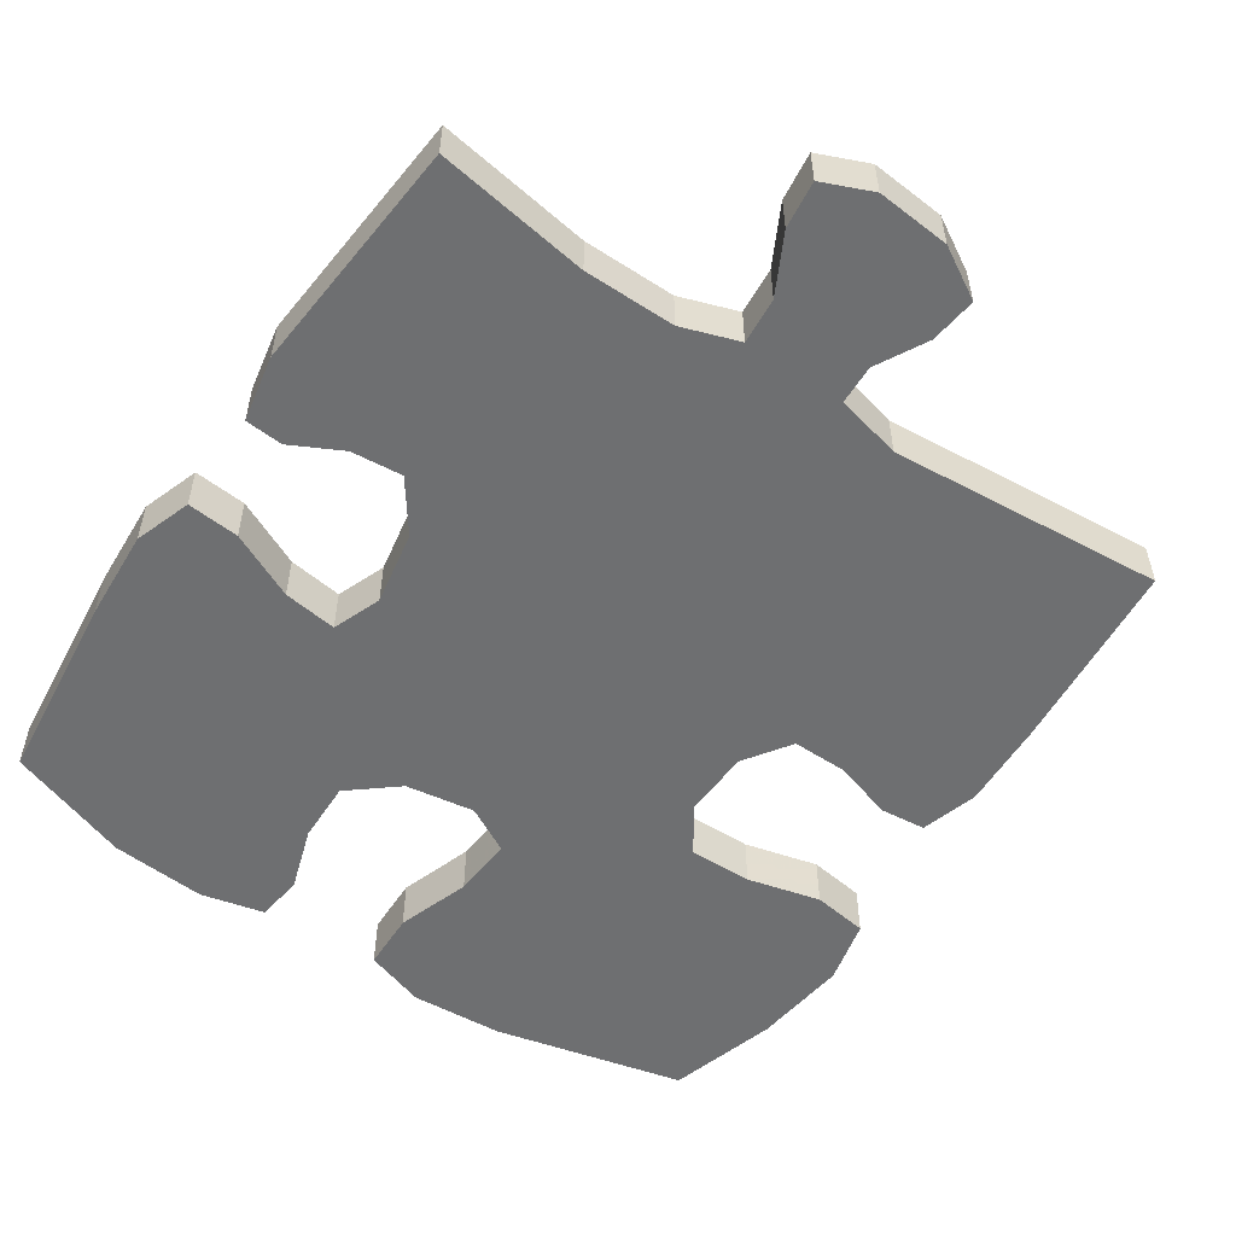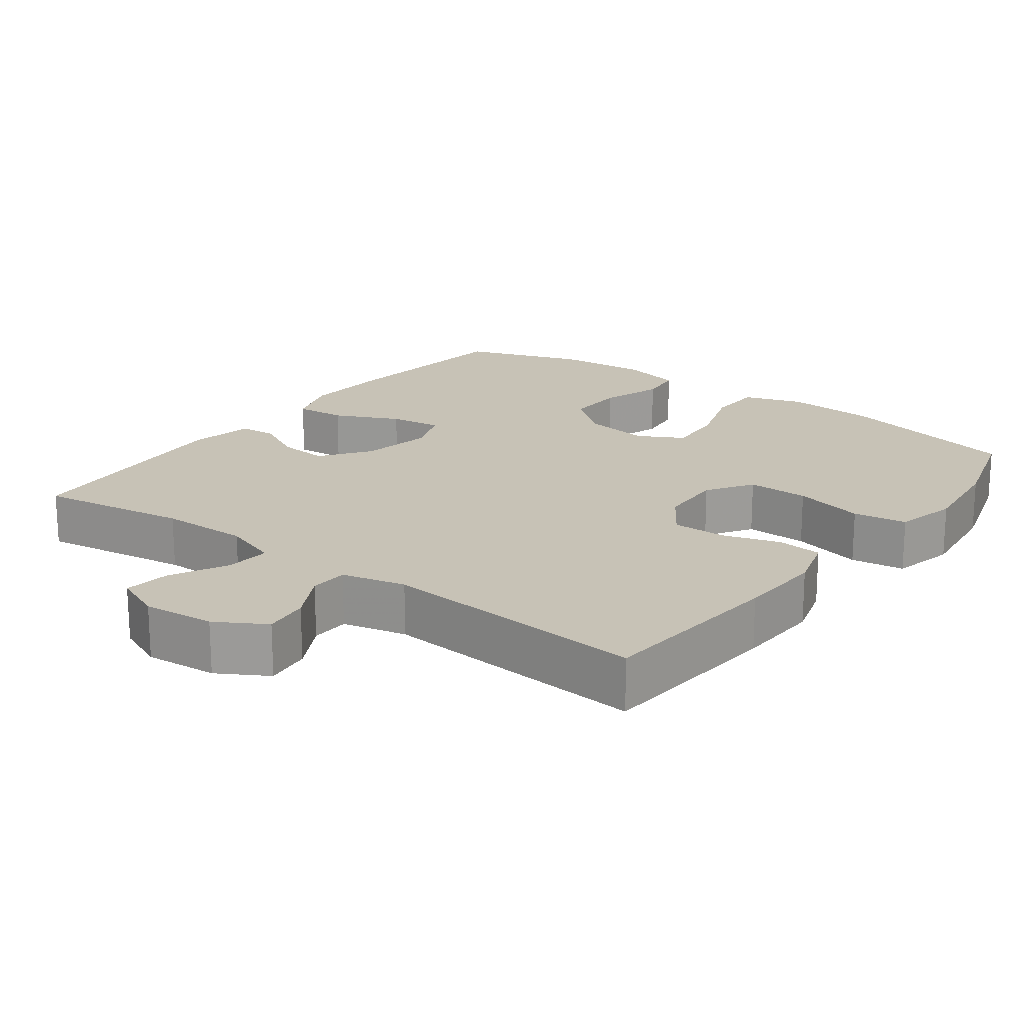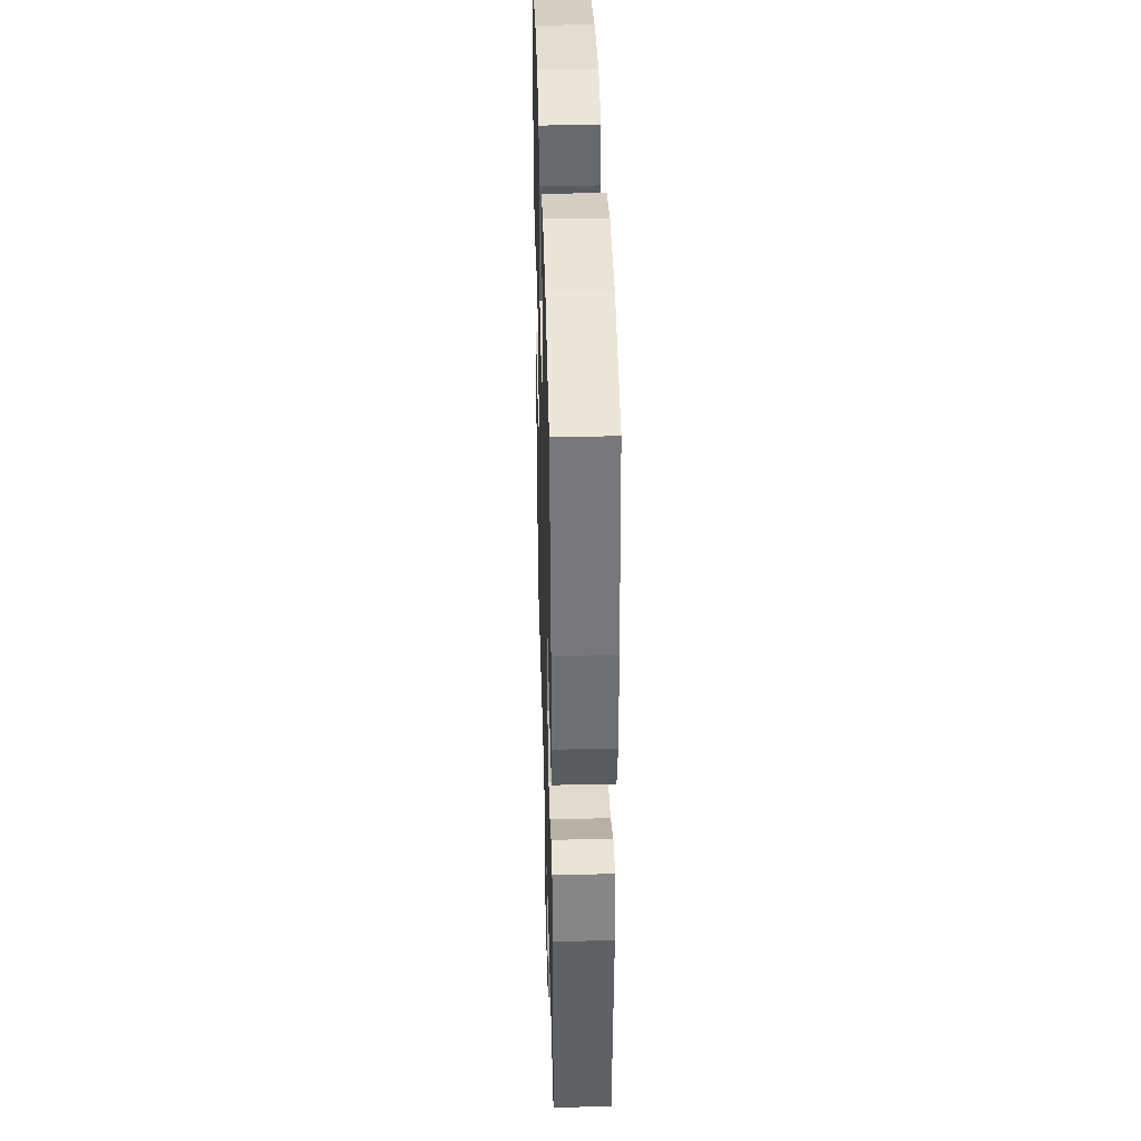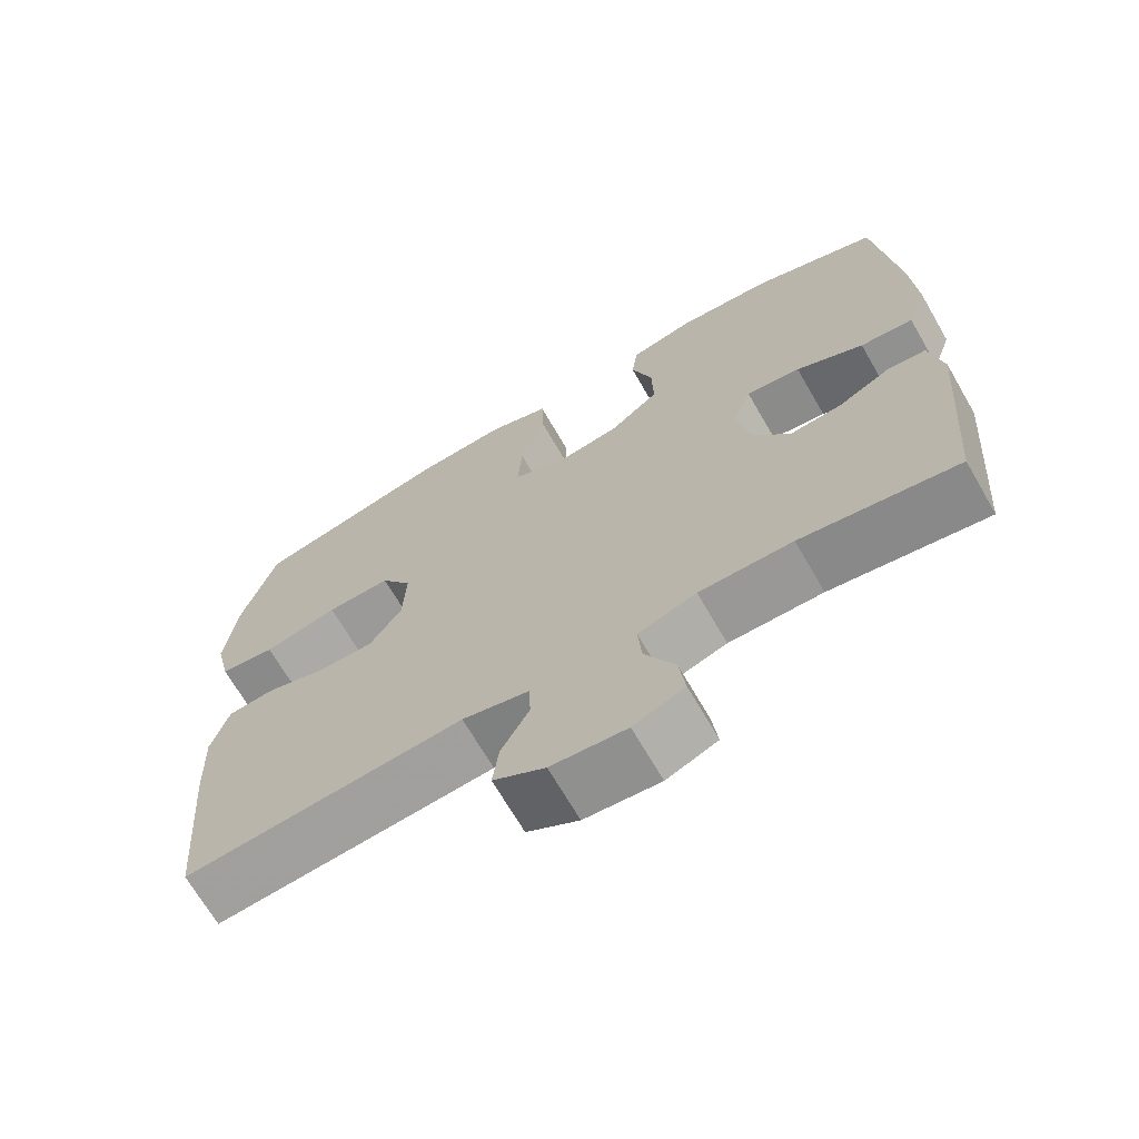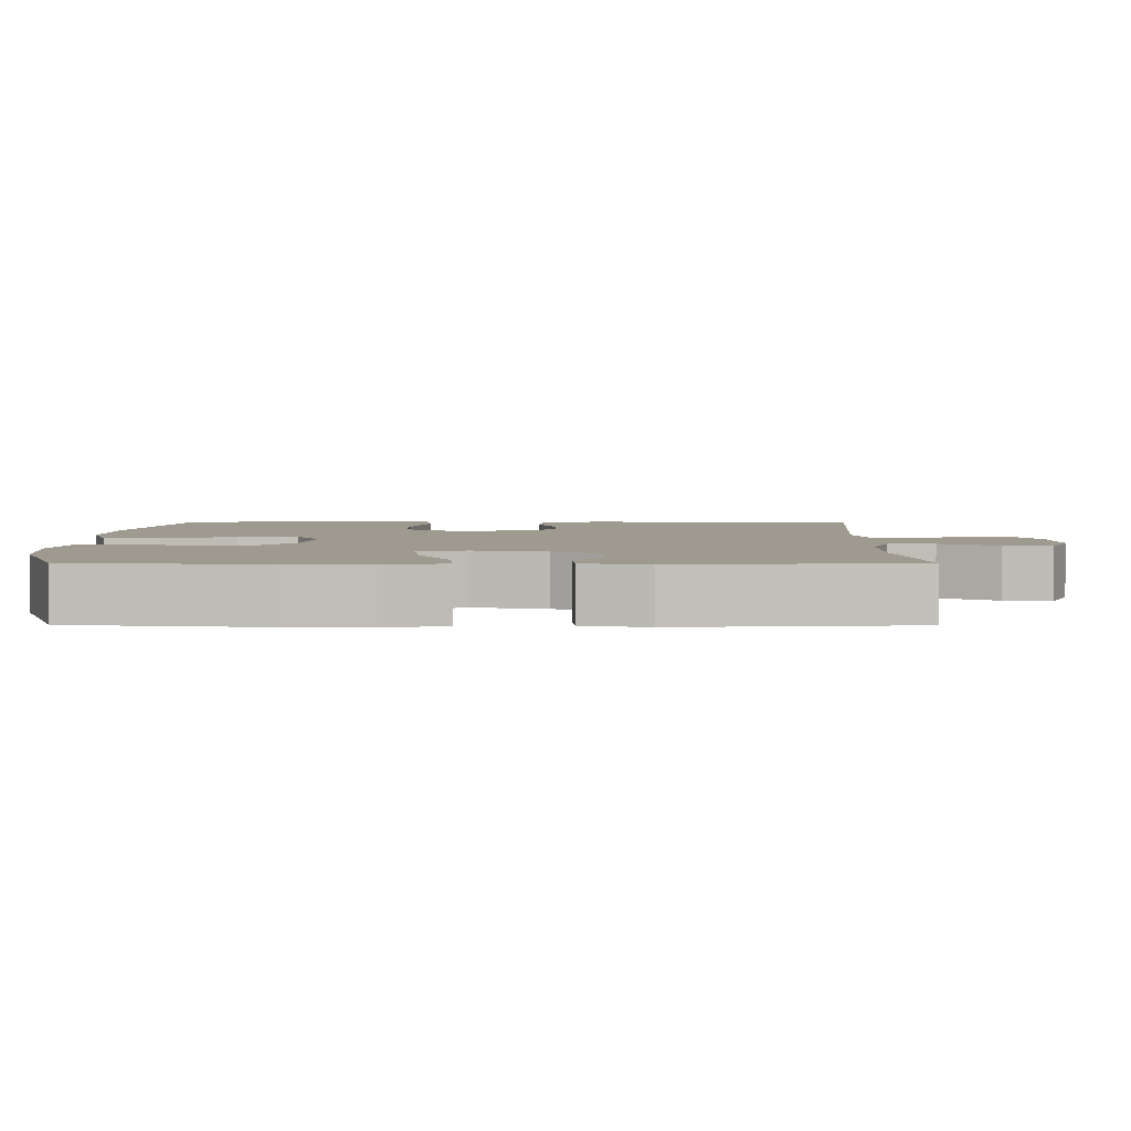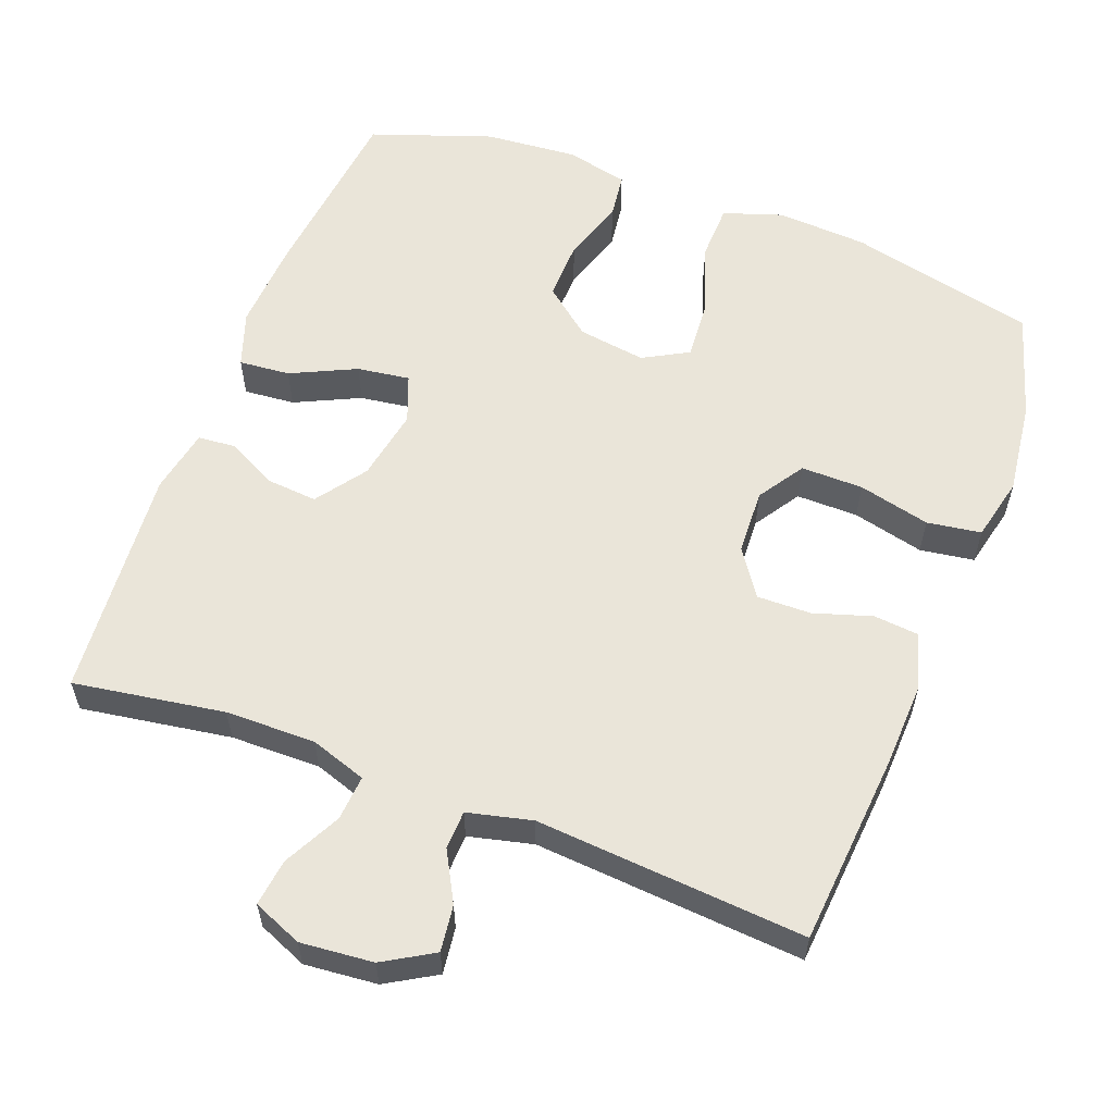
<metadata>
{"format":"obj","ext":"obj","renderer":"f3d","projection":"perspective","resolution":1024,"background":"white","views":[{"elev":-54.6,"azim":146.2,"up":"+Y"},{"elev":19.3,"azim":-143.1,"up":"+Y"},{"elev":38.8,"azim":88.4,"up":"+Z"},{"elev":-68.9,"azim":30.1,"up":"+Z"},{"elev":3.6,"azim":90.3,"up":"+Y"},{"elev":58.2,"azim":-159.3,"up":"+Y"}]}
</metadata>
<code>
v 0.5 0.07 0.5
v 0.528 0.07 0.244
v 0.535 0.07 0.121
v 0.509 0.07 0.045
v 0.439 0.07 0.051
v 0.35 0.07 0.093
v 0.278 0.07 0.103
v 0.253 0.07 0.038
v 0.271 0.07 -0.061
v 0.32 0.07 -0.129
v 0.389 0.07 -0.123
v 0.458 0.07 -0.088
v 0.509 0.07 -0.092
v 0.526 0.07 -0.181
v 0.5 0.07 -0.5
v 0.294 0.07 -0.468
v 0.171 0.07 -0.467
v 0.094 0.07 -0.493
v 0.099 0.07 -0.555
v 0.139 0.07 -0.633
v 0.147 0.07 -0.697
v 0.08 0.07 -0.725
v -0.019 0.07 -0.716
v -0.087 0.07 -0.676
v -0.079 0.07 -0.613
v -0.042 0.07 -0.545
v -0.044 0.07 -0.492
v -0.132 0.07 -0.471
v -0.5 0.07 -0.5
v -0.522 0.07 -0.238
v -0.527 0.07 -0.12
v -0.504 0.07 -0.043
v -0.443 0.07 -0.037
v -0.363 0.07 -0.062
v -0.289 0.07 -0.063
v -0.246 0.07 0
v -0.242 0.07 0.09
v -0.283 0.07 0.153
v -0.368 0.07 0.152
v -0.466 0.07 0.128
v -0.54 0.07 0.139
v -0.56 0.07 0.226
v -0.544 0.07 0.354
v -0.5 0.07 0.5
v -0.244 0.07 0.56
v -0.12 0.07 0.568
v -0.039 0.07 0.541
v -0.037 0.07 0.464
v -0.07 0.07 0.366
v -0.076 0.07 0.285
v -0.014 0.07 0.251
v 0.079 0.07 0.265
v 0.144 0.07 0.318
v 0.142 0.07 0.4
v 0.114 0.07 0.486
v 0.122 0.07 0.548
v 0.207 0.07 0.568
v 0.334 0.07 0.558
v 0.5 0 0.5
v 0.528 0 0.244
v 0.535 0 0.121
v 0.509 0 0.045
v 0.439 0 0.051
v 0.35 0 0.093
v 0.278 0 0.103
v 0.253 0 0.038
v 0.271 0 -0.061
v 0.32 0 -0.129
v 0.389 0 -0.123
v 0.458 0 -0.088
v 0.509 0 -0.092
v 0.526 0 -0.181
v 0.5 0 -0.5
v 0.294 0 -0.468
v 0.171 0 -0.467
v 0.094 0 -0.493
v 0.099 0 -0.555
v 0.139 0 -0.633
v 0.147 0 -0.697
v 0.08 0 -0.725
v -0.019 0 -0.716
v -0.087 0 -0.676
v -0.079 0 -0.613
v -0.042 0 -0.545
v -0.044 0 -0.492
v -0.132 0 -0.471
v -0.5 0 -0.5
v -0.522 0 -0.238
v -0.527 0 -0.12
v -0.504 0 -0.043
v -0.443 0 -0.037
v -0.363 0 -0.062
v -0.289 0 -0.063
v -0.246 0 0
v -0.242 0 0.09
v -0.283 0 0.153
v -0.368 0 0.152
v -0.466 0 0.128
v -0.54 0 0.139
v -0.56 0 0.226
v -0.544 0 0.354
v -0.5 0 0.5
v -0.244 0 0.56
v -0.12 0 0.568
v -0.039 0 0.541
v -0.037 0 0.464
v -0.07 0 0.366
v -0.076 0 0.285
v -0.014 0 0.251
v 0.079 0 0.265
v 0.144 0 0.318
v 0.142 0 0.4
v 0.114 0 0.486
v 0.122 0 0.548
v 0.207 0 0.568
v 0.334 0 0.558
f 54 55 56 57
f 53 54 57 58
f 46 47 48 49
f 46 49 50
f 45 46 50
f 44 45 50
f 43 44 50 51
f 39 40 41 42
f 38 39 42 43
f 31 32 33 34
f 31 34 35
f 28 29 30 31
f 27 28 31 35
f 23 24 25 26
f 23 26 27
f 22 23 27
f 19 20 21 22
f 18 19 22 27
f 17 18 27 35
f 13 14 15 16
f 11 12 13 16
f 10 11 16 17
f 9 10 17 35
f 3 4 5 6
f 3 6 7
f 2 3 7
f 53 58 1 2
f 52 53 2 7
f 51 52 7 8
f 38 43 51 8
f 37 38 8 9
f 36 37 9
f 9 35 36
f 115 114 113 112
f 116 115 112 111
f 107 106 105 104
f 108 107 104
f 108 104 103
f 108 103 102
f 109 108 102 101
f 100 99 98 97
f 101 100 97 96
f 92 91 90 89
f 93 92 89
f 89 88 87 86
f 93 89 86 85
f 84 83 82 81
f 85 84 81
f 85 81 80
f 80 79 78 77
f 85 80 77 76
f 93 85 76 75
f 74 73 72 71
f 74 71 70 69
f 75 74 69 68
f 93 75 68 67
f 64 63 62 61
f 65 64 61
f 65 61 60
f 60 59 116 111
f 65 60 111 110
f 66 65 110 109
f 66 109 101 96
f 67 66 96 95
f 67 95 94
f 94 93 67
f 1 59 60 2
f 2 60 61 3
f 3 61 62 4
f 4 62 63 5
f 5 63 64 6
f 6 64 65 7
f 7 65 66 8
f 8 66 67 9
f 9 67 68 10
f 10 68 69 11
f 11 69 70 12
f 12 70 71 13
f 13 71 72 14
f 14 72 73 15
f 15 73 74 16
f 16 74 75 17
f 17 75 76 18
f 18 76 77 19
f 19 77 78 20
f 20 78 79 21
f 21 79 80 22
f 22 80 81 23
f 23 81 82 24
f 24 82 83 25
f 25 83 84 26
f 26 84 85 27
f 27 85 86 28
f 28 86 87 29
f 29 87 88 30
f 30 88 89 31
f 31 89 90 32
f 32 90 91 33
f 33 91 92 34
f 34 92 93 35
f 35 93 94 36
f 36 94 95 37
f 37 95 96 38
f 38 96 97 39
f 39 97 98 40
f 40 98 99 41
f 41 99 100 42
f 42 100 101 43
f 43 101 102 44
f 44 102 103 45
f 45 103 104 46
f 46 104 105 47
f 47 105 106 48
f 48 106 107 49
f 49 107 108 50
f 50 108 109 51
f 51 109 110 52
f 52 110 111 53
f 53 111 112 54
f 54 112 113 55
f 55 113 114 56
f 56 114 115 57
f 57 115 116 58
f 58 116 59 1

</code>
